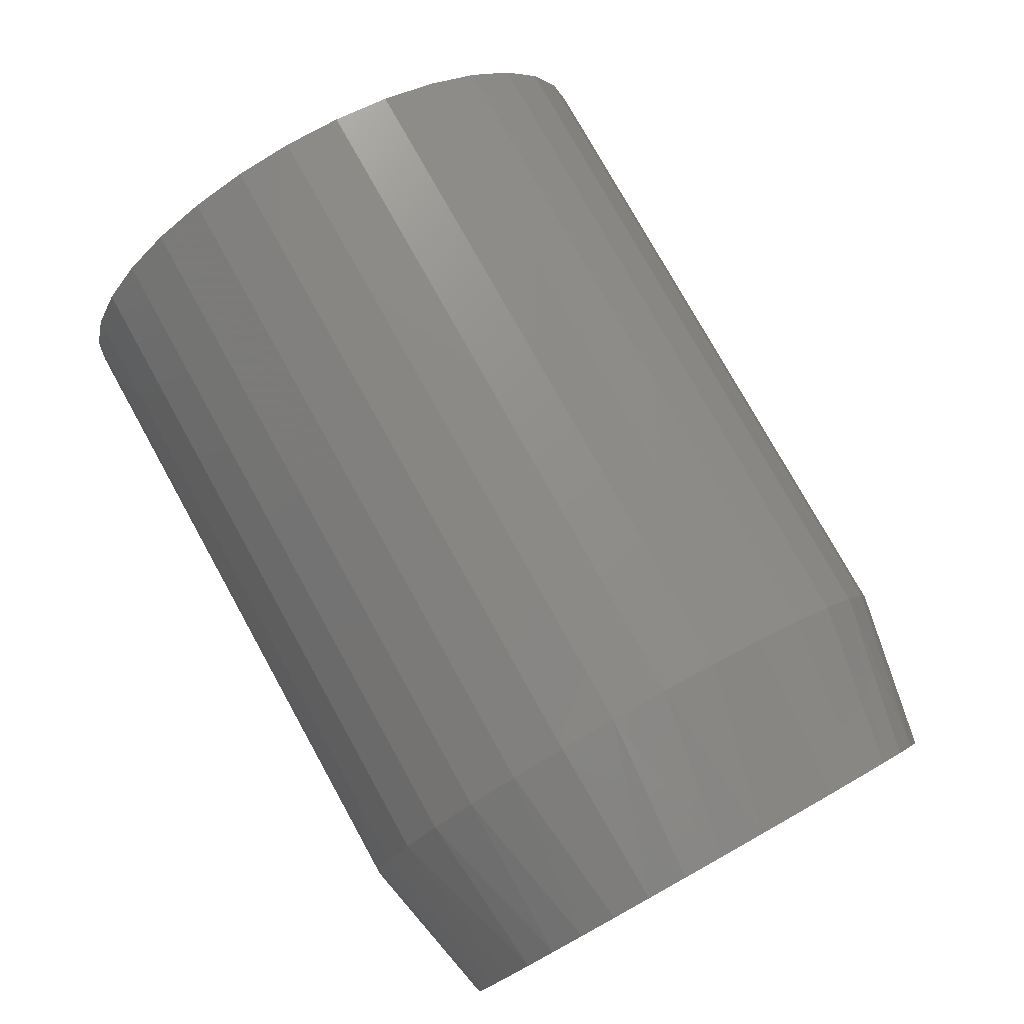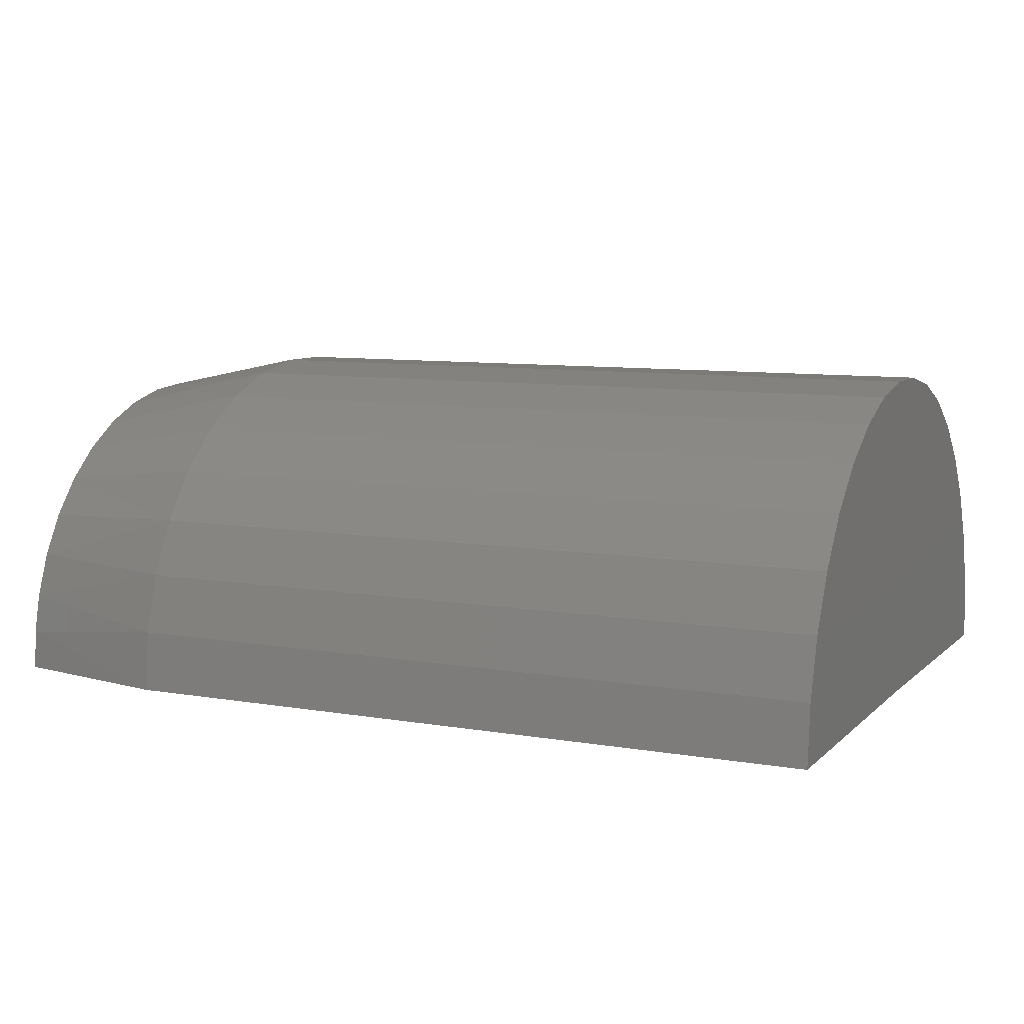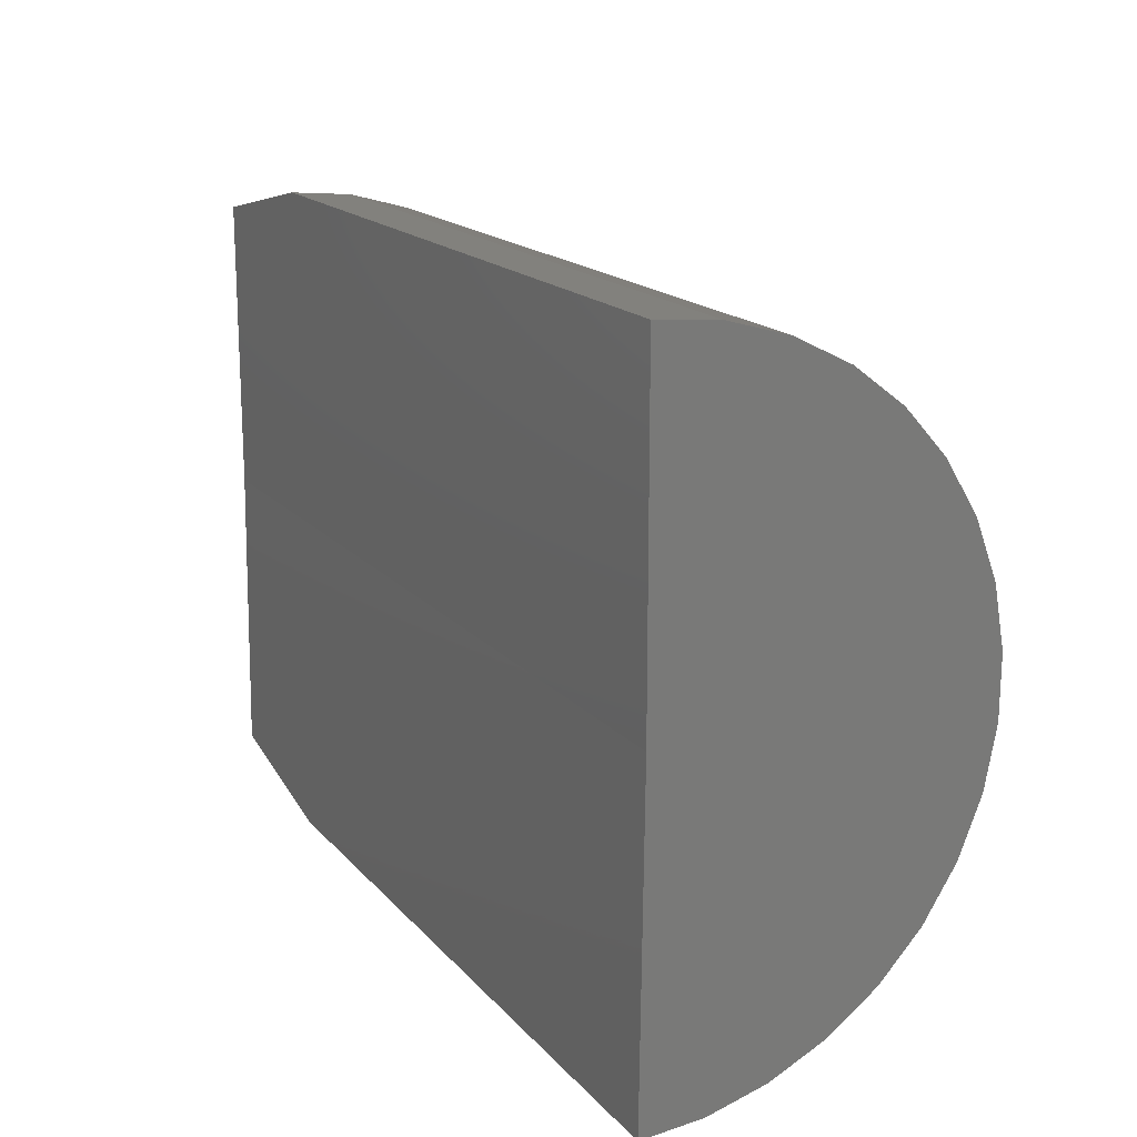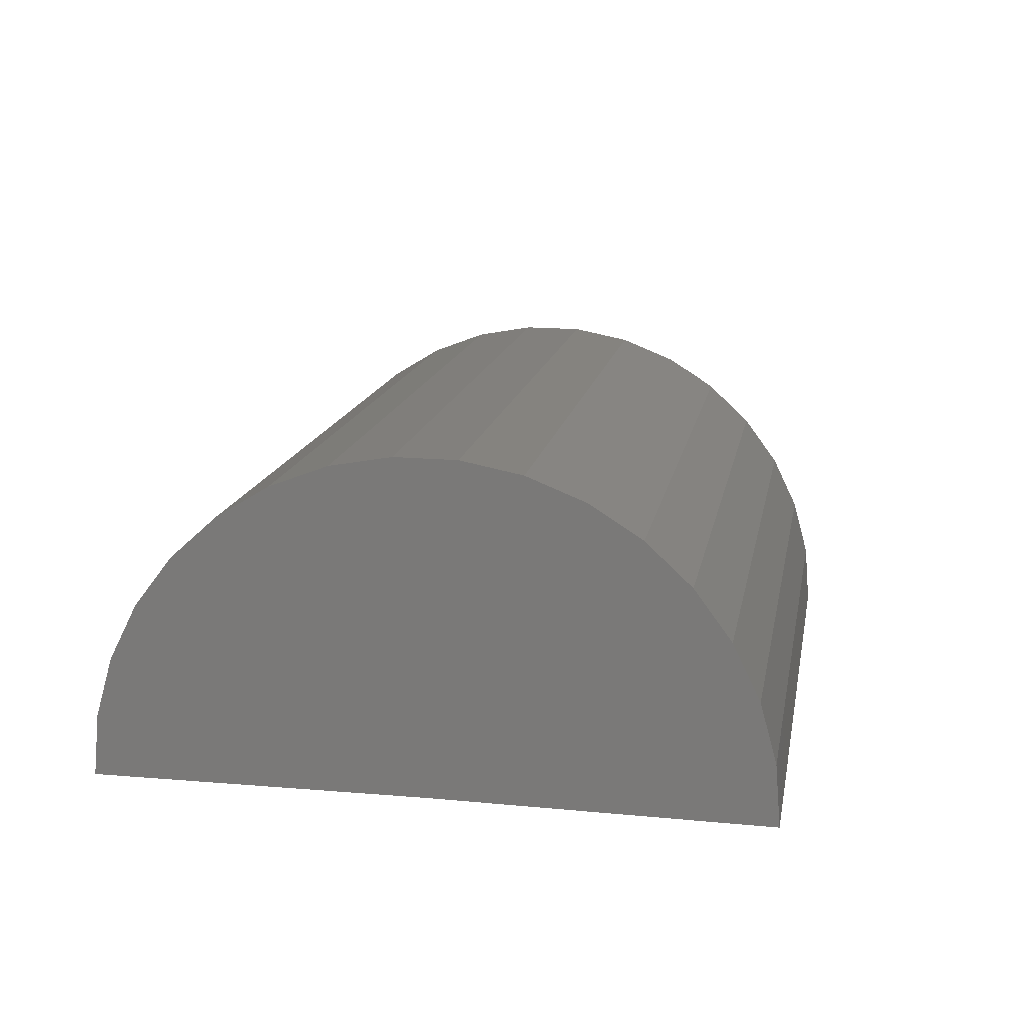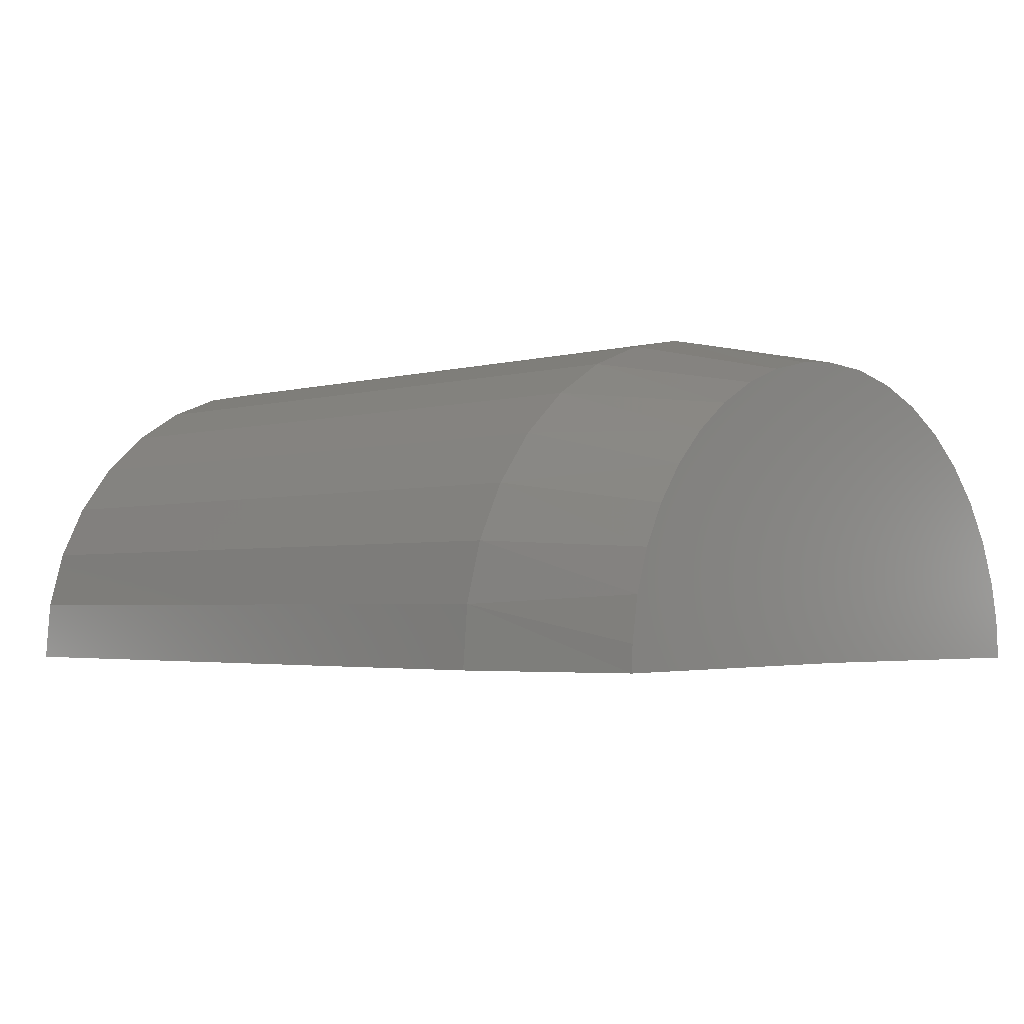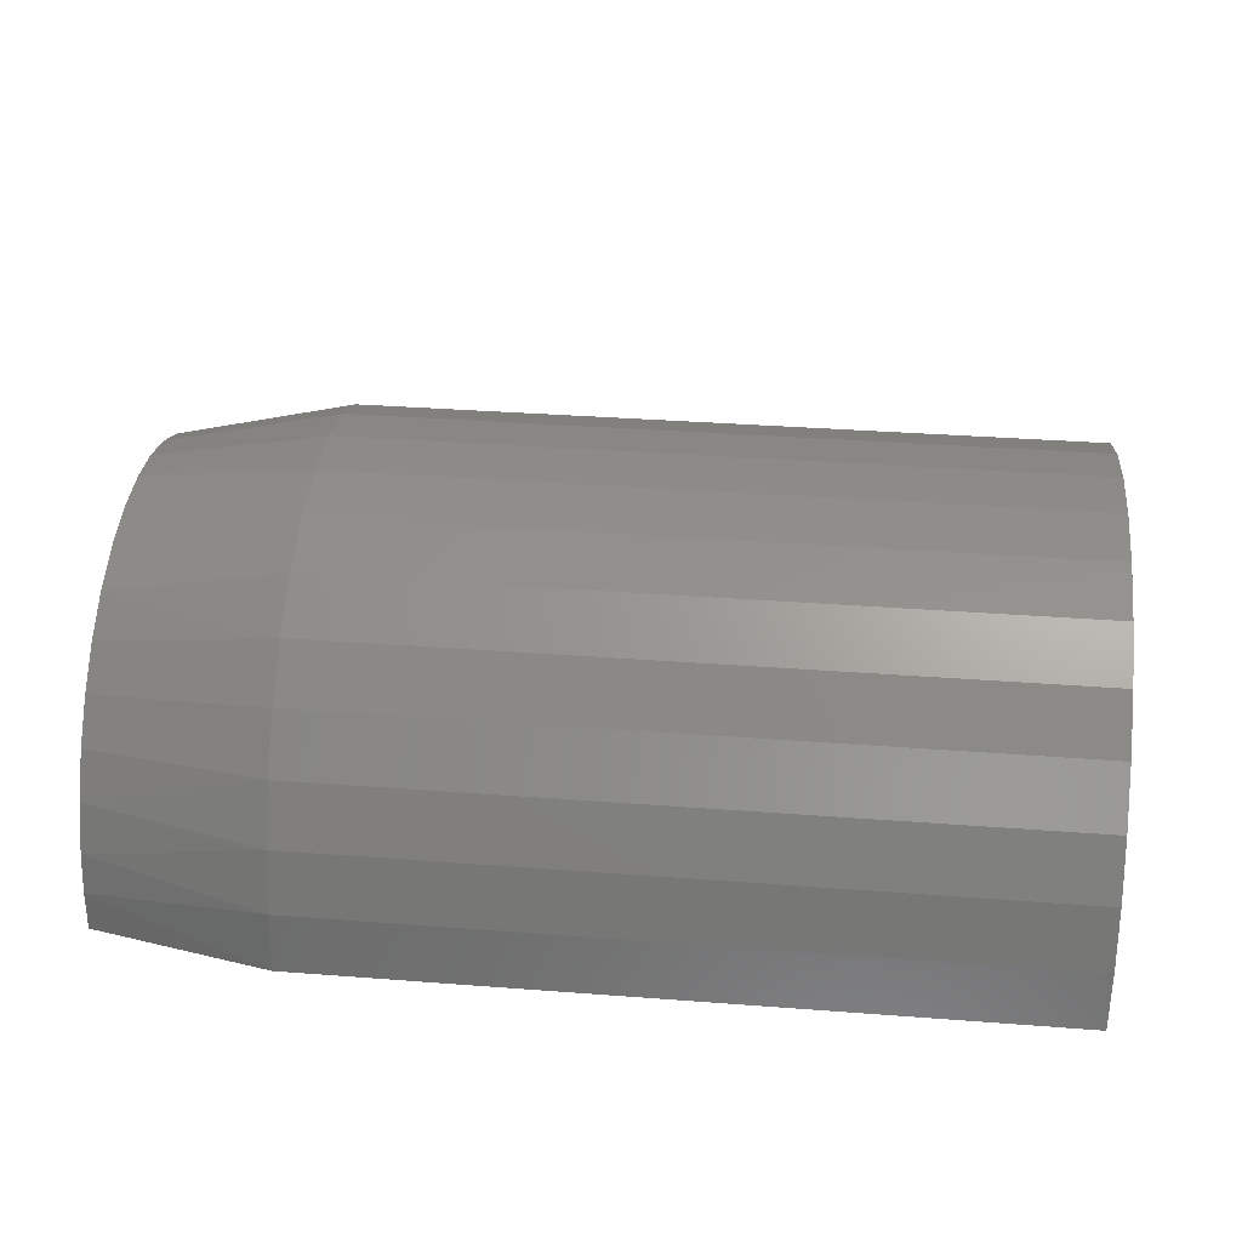
<metadata>
{"format":"stl","ext":"stl","renderer":"f3d","projection":"perspective","resolution":1024,"background":"white","views":[{"elev":77.7,"azim":60.9,"up":"+Z"},{"elev":8.6,"azim":-155.1,"up":"+Z"},{"elev":17.0,"azim":-117.0,"up":"+Y"},{"elev":14.8,"azim":-79.7,"up":"+Z"},{"elev":-2.8,"azim":45.6,"up":"+Z"},{"elev":35.2,"azim":-174.2,"up":"+Z"}]}
</metadata>
<code>
# stl→obj: 60 verts, 116 faces
v -0.5703 -0.2891 0
v 0.75 -0.2891 0
v -0.5703 -0.7755 -0.005993
v 0.75 -0.7208 -0.005319
v 0.4922 -0.7755 -0.005993
v 0.4922 0.1974 0
v 0.75 0.1427 0
v -0.5703 0.1974 0
v -0.5703 -0.7682 0.08383
v 0.4922 -0.7682 0.08383
v -0.5703 -0.7445 0.1708
v 0.4922 -0.7445 0.1708
v -0.5703 -0.7052 0.2519
v 0.4922 -0.7052 0.2519
v -0.5703 -0.6516 0.3243
v 0.4922 -0.6516 0.3243
v -0.5703 -0.5856 0.3856
v 0.4922 -0.5856 0.3856
v -0.5703 -0.5093 0.4337
v 0.4922 -0.5093 0.4337
v -0.5703 -0.4256 0.4669
v 0.4922 -0.4256 0.4669
v -0.5703 -0.3371 0.4841
v 0.4922 -0.3371 0.4841
v -0.5703 -0.247 0.4846
v 0.4922 -0.247 0.4846
v -0.5703 -0.1583 0.4685
v 0.4922 -0.1583 0.4685
v -0.5703 -0.07414 0.4364
v 0.4922 -0.07414 0.4364
v -0.5703 0.002669 0.3892
v 0.4922 0.002669 0.3892
v -0.5703 0.06946 0.3287
v 0.4922 0.06946 0.3287
v -0.5703 0.124 0.257
v 0.4922 0.124 0.257
v -0.5703 0.1643 0.1764
v 0.4922 0.1643 0.1764
v -0.5703 0.189 0.08973
v 0.4922 0.189 0.08973
v 0.75 -0.3554 0.4266
v 0.75 -0.2212 0.4264
v 0.75 -0.2917 0.4317
v 0.75 -0.4177 0.4121
v 0.75 -0.1526 0.4096
v 0.75 -0.7196 0.03258
v 0.75 0.1387 0.05829
v 0.75 0.1269 0.1155
v 0.75 -0.71 0.09617
v 0.75 -0.08754 0.3818
v 0.75 -0.4775 0.3885
v 0.75 -0.02792 0.3438
v 0.75 -0.5331 0.3562
v 0.75 0.02429 0.297
v 0.75 -0.5833 0.316
v 0.75 0.06823 0.2424
v 0.75 -0.6269 0.2688
v 0.75 0.1028 0.1813
v 0.75 -0.6631 0.2156
v 0.75 -0.691 0.1576
f 1 2 3
f 3 2 4
f 3 4 5
f 6 7 8
f 8 7 2
f 8 2 1
f 3 5 9
f 9 5 10
f 9 10 11
f 11 10 12
f 11 12 13
f 13 12 14
f 13 14 15
f 15 14 16
f 15 16 17
f 17 16 18
f 17 18 19
f 19 18 20
f 19 20 21
f 21 20 22
f 21 22 23
f 23 22 24
f 23 24 25
f 25 24 26
f 25 26 27
f 27 26 28
f 27 28 29
f 29 28 30
f 29 30 31
f 31 30 32
f 31 32 33
f 33 32 34
f 33 34 35
f 35 34 36
f 35 36 37
f 37 36 38
f 37 38 39
f 39 38 40
f 39 40 8
f 8 40 6
f 41 42 43
f 42 41 44
f 42 44 45
f 46 4 2
f 46 2 7
f 46 7 47
f 46 47 48
f 46 48 49
f 45 44 50
f 50 44 51
f 50 51 52
f 52 51 53
f 52 53 54
f 54 53 55
f 54 55 56
f 56 55 57
f 56 57 58
f 58 57 59
f 58 59 60
f 60 49 58
f 58 49 48
f 49 12 10
f 14 60 59
f 14 12 60
f 60 12 49
f 57 16 14
f 57 14 59
f 55 18 16
f 55 16 57
f 20 18 53
f 53 18 55
f 43 42 26
f 26 24 43
f 43 24 41
f 42 45 28
f 28 26 42
f 30 28 45
f 36 56 58
f 58 48 38
f 38 36 58
f 40 38 48
f 5 4 10
f 10 4 46
f 10 46 49
f 7 6 47
f 47 6 40
f 47 40 48
f 41 24 44
f 44 24 22
f 44 22 51
f 51 22 20
f 51 20 53
f 56 36 54
f 54 36 34
f 54 34 52
f 52 34 32
f 52 32 50
f 50 32 30
f 50 30 45
f 23 25 27
f 9 11 37
f 9 37 39
f 9 39 8
f 9 8 1
f 9 1 3
f 23 27 21
f 21 27 29
f 21 29 19
f 19 29 31
f 19 31 17
f 17 31 33
f 17 33 15
f 15 33 35
f 15 35 13
f 13 35 37
f 13 37 11

</code>
